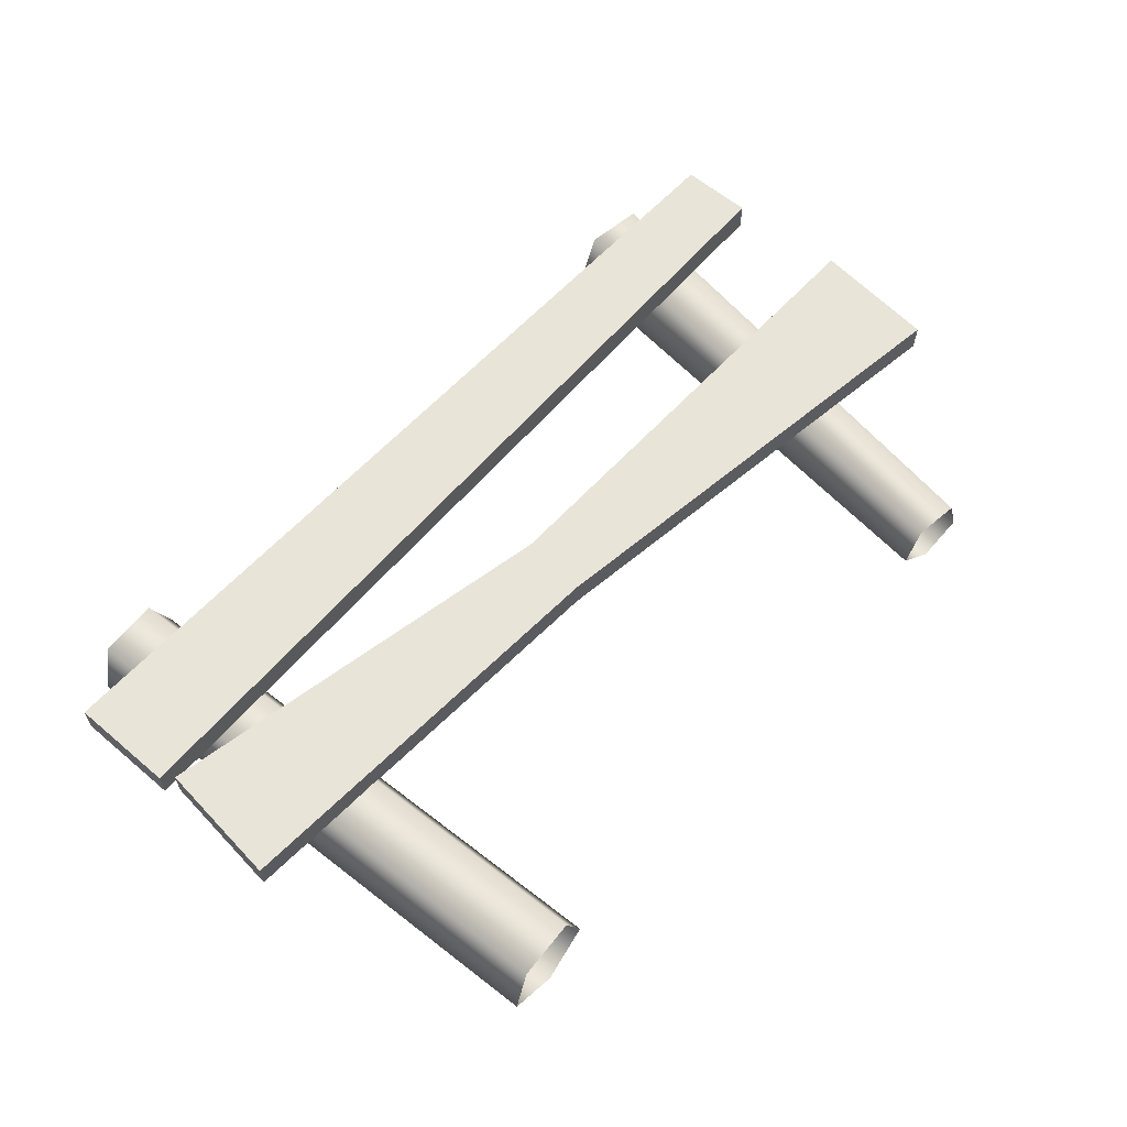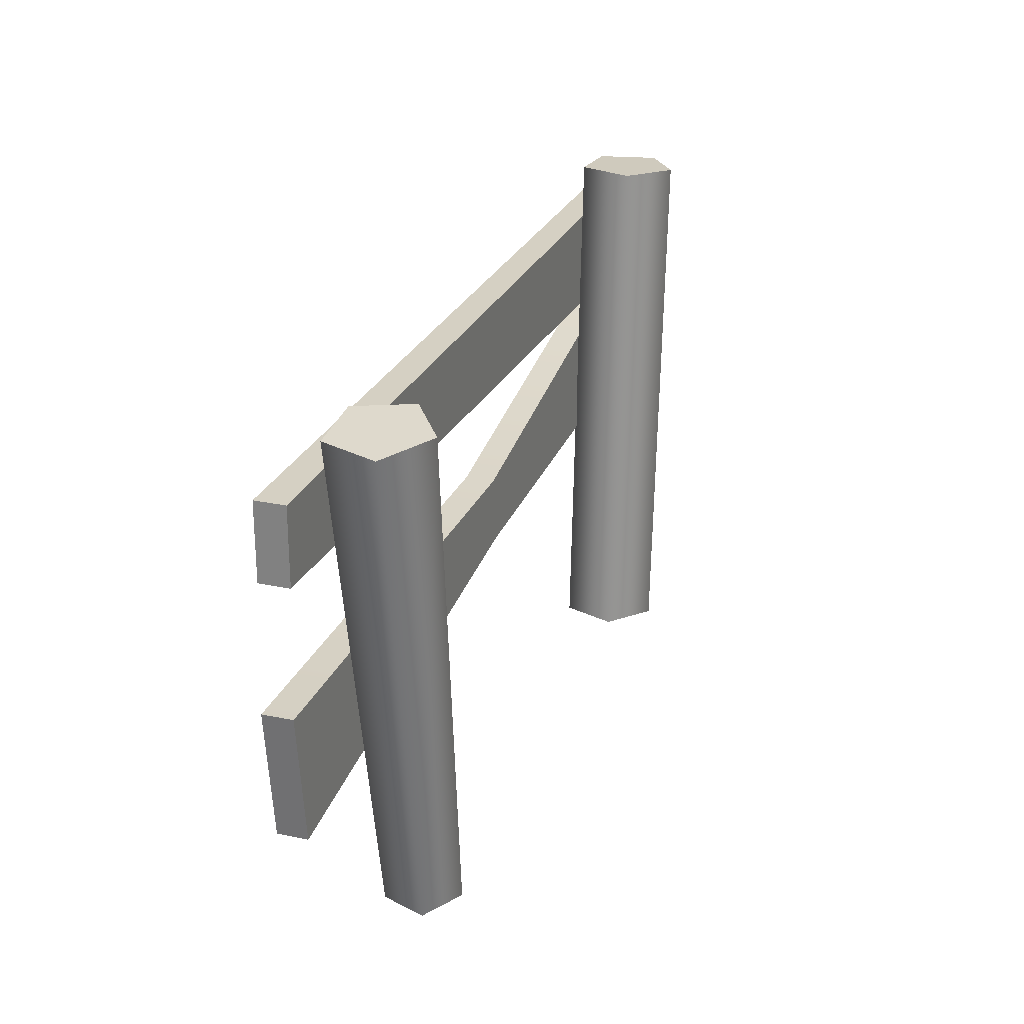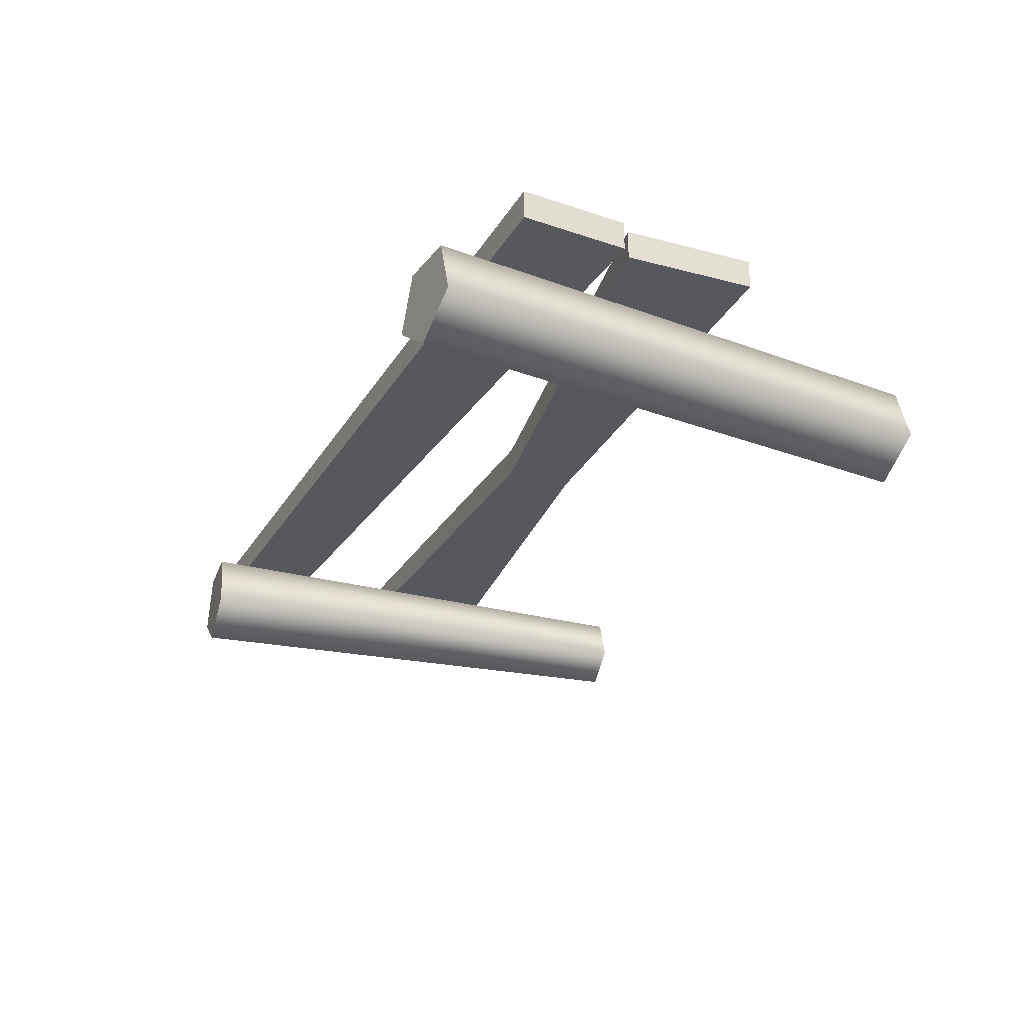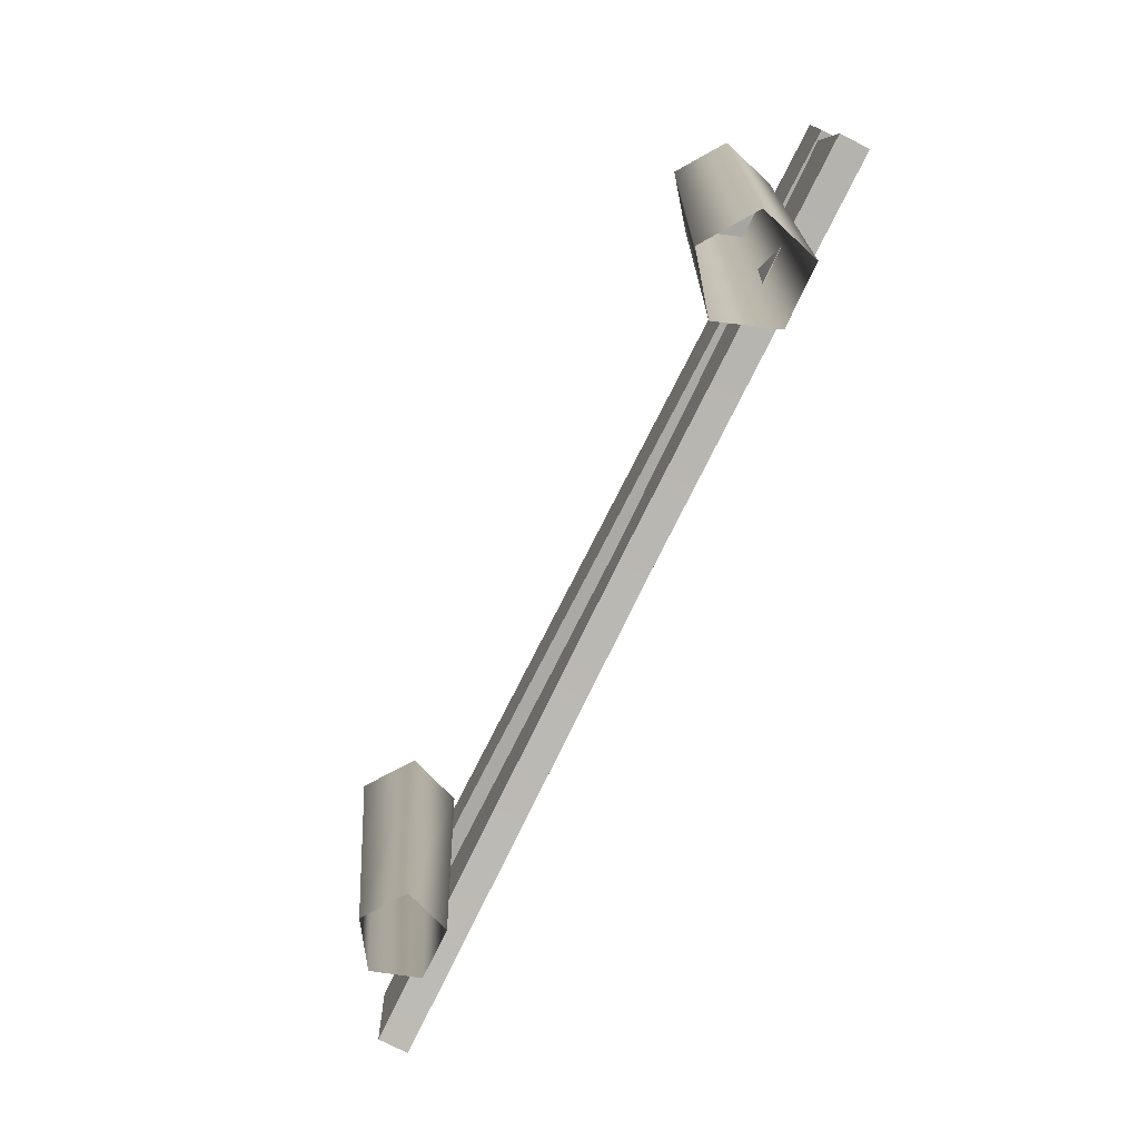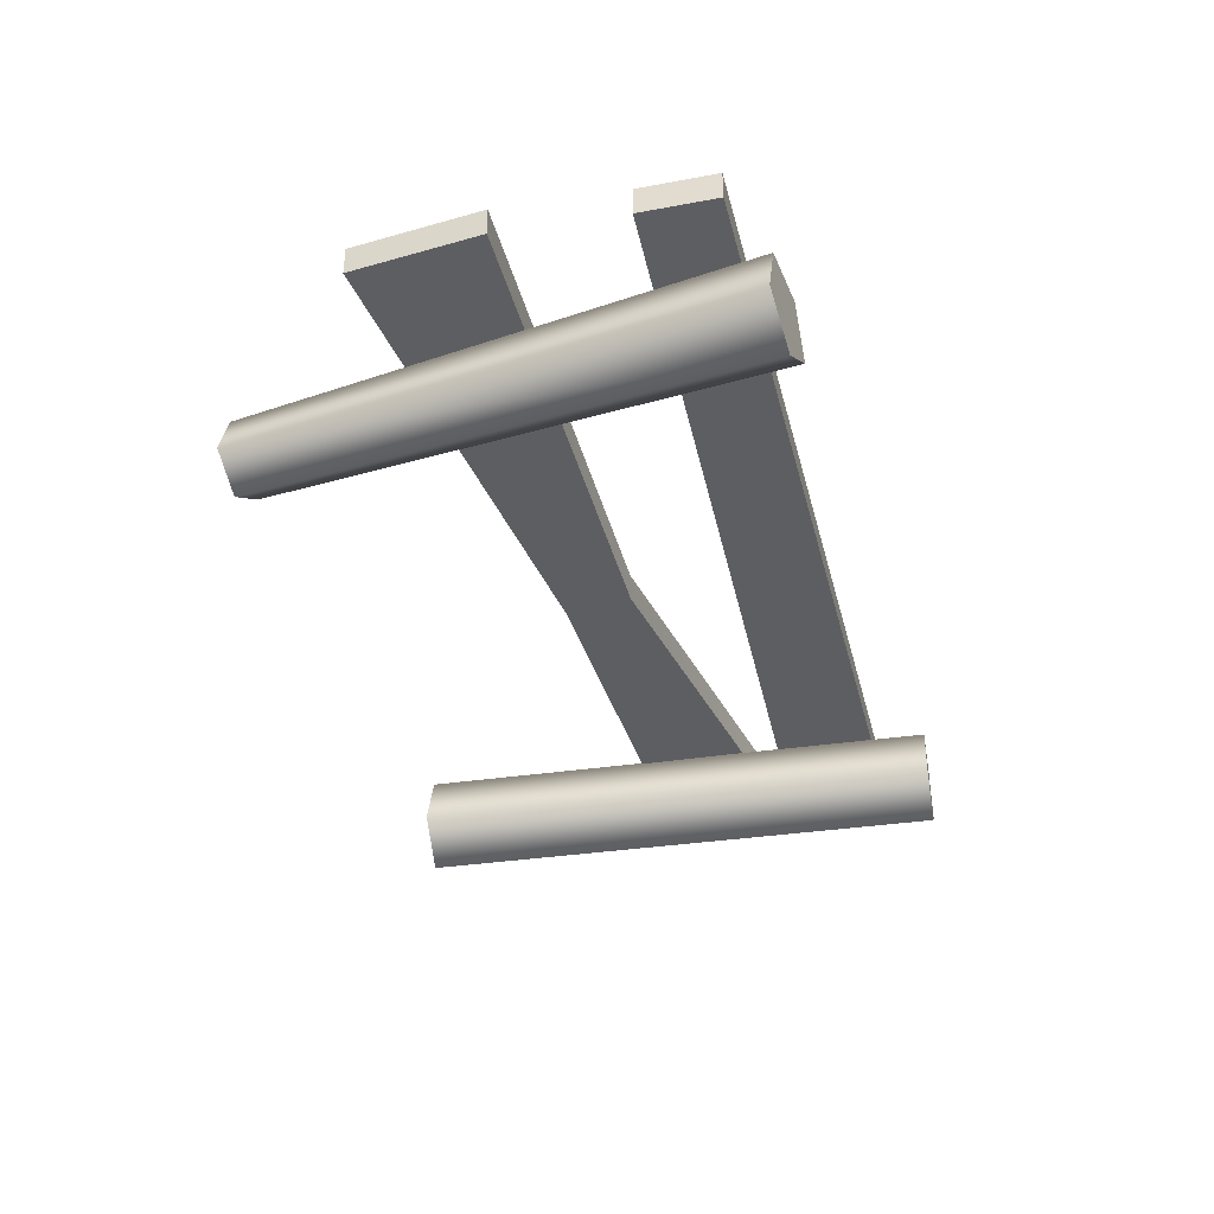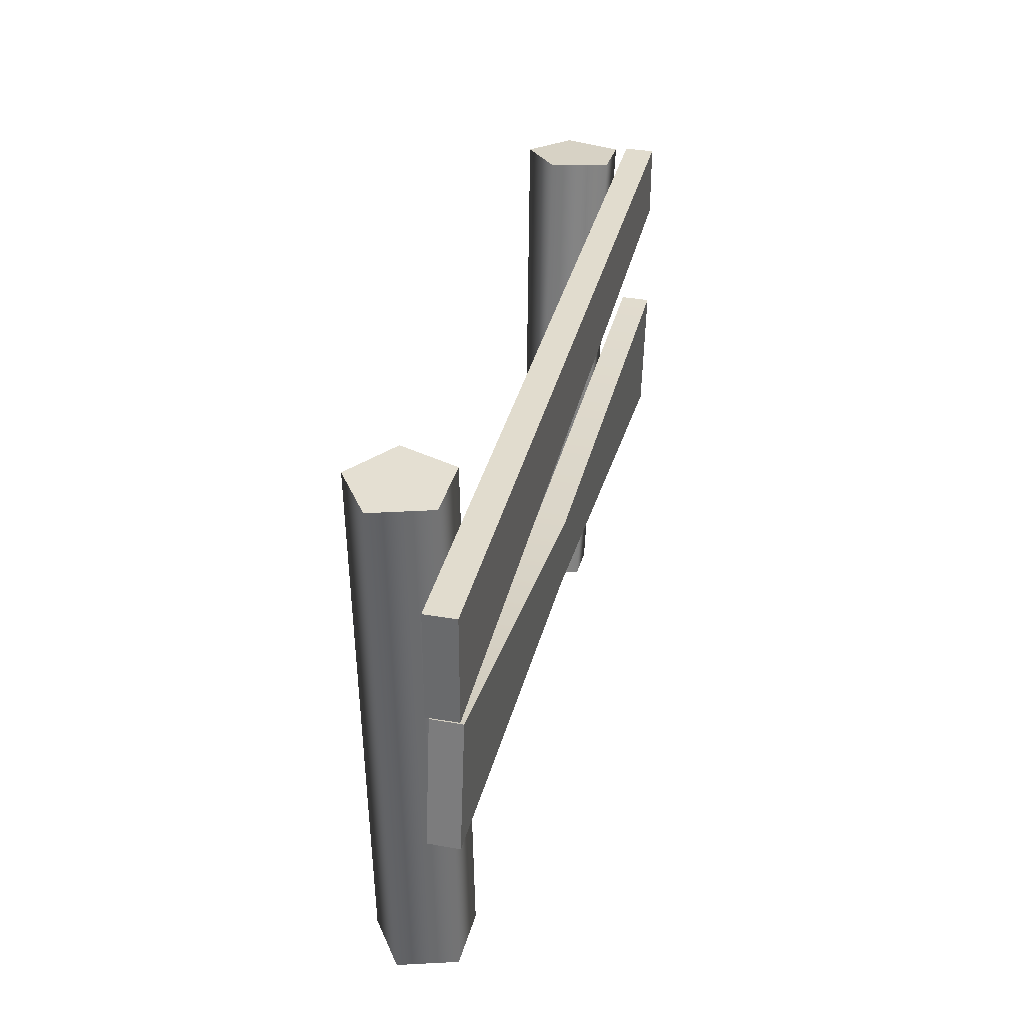
<metadata>
{"format":"obj","ext":"obj","renderer":"f3d","projection":"perspective","resolution":1024,"background":"white","views":[{"elev":60.1,"azim":-49.0,"up":"+Z"},{"elev":25.2,"azim":109.3,"up":"+Y"},{"elev":-28.6,"azim":-116.8,"up":"+Z"},{"elev":-76.4,"azim":-116.9,"up":"+Y"},{"elev":-38.5,"azim":103.2,"up":"+Z"},{"elev":34.9,"azim":-77.2,"up":"+Y"}]}
</metadata>
<code>
v -1.494 0.9279 0.1995
v -1.494 1.274 0.1995
v 1.487 1.223 0.1995
v 1.487 0.9789 0.1995
v -1.494 1.274 0.1995
v -1.494 1.274 0.1017
v 1.487 1.223 0.1017
v 1.487 1.223 0.1995
v -1.494 1.274 0.1017
v -1.494 0.9279 0.1017
v 1.487 0.9789 0.1017
v 1.487 1.223 0.1017
v -1.494 0.9279 0.1017
v -1.494 0.9279 0.1995
v 1.487 0.9789 0.1995
v 1.487 0.9789 0.1017
v 1.487 0.9789 0.1995
v 1.487 1.223 0.1995
v 1.487 1.223 0.1017
v 1.487 0.9789 0.1017
v -1.494 0.9279 0.1017
v -1.494 1.274 0.1017
v -1.494 1.274 0.1995
v -1.494 0.9279 0.1995
v -1.504 0.4754 0.1965
v -1.461 0.8932 0.2012
v -0.1019 0.6145 0.2007
v -0.1252 0.3927 0.1982
v 1.46 0.1643 0.1987
v 1.504 0.5821 0.2033
v -1.461 0.8932 0.2012
v -1.46 0.8943 0.1033
v -0.1017 0.6155 0.1028
v -0.1019 0.6145 0.2007
v 1.504 0.5832 0.1055
v 1.504 0.5821 0.2033
v -1.46 0.8943 0.1033
v -1.504 0.4765 0.09871
v -0.125 0.3937 0.1004
v -0.1017 0.6155 0.1028
v 1.504 0.5832 0.1055
v 1.461 0.1654 0.1009
v -1.504 0.4765 0.09871
v -1.504 0.4754 0.1965
v -0.1252 0.3927 0.1982
v -0.125 0.3937 0.1004
v 1.461 0.1654 0.1009
v 1.46 0.1643 0.1987
v 1.46 0.1643 0.1987
v 1.504 0.5821 0.2033
v 1.504 0.5832 0.1055
v 1.461 0.1654 0.1009
v -1.504 0.4765 0.09871
v -1.46 0.8943 0.1033
v -1.461 0.8932 0.2012
v -1.504 0.4754 0.1965
v -1.245 -0.3317 -0.08636
v -1.322 1.441 -0.09534
v -1.269 1.444 0.09126
v -1.192 -0.3284 0.1002
v -1.076 1.452 0.09859
v -0.9981 -0.3199 0.1076
v -1.009 1.454 -0.08348
v -0.9313 -0.3179 -0.0745
v -1.161 1.447 -0.2033
v -1.084 -0.3252 -0.1944
v -1.322 1.441 -0.09534
v -1.245 -0.3317 -0.08636
v -1.322 1.441 -0.09534
v -1.161 1.447 -0.2033
v -1.009 1.454 -0.08348
v -1.269 1.444 0.09126
v -1.076 1.452 0.09859
v 1.059 -0.3342 -0.07724
v 1.327 1.309 -0.08561
v 1.172 1.331 -0.1989
v 0.9391 -0.3173 -0.1643
v 1.017 1.353 -0.08427
v 0.8201 -0.3005 -0.07621
v 1.077 1.345 0.09994
v 0.8663 -0.307 0.06528
v 1.269 1.318 0.09911
v 1.014 -0.3278 0.06465
v 1.327 1.309 -0.08561
v 1.059 -0.3342 -0.07724
v 1.017 1.353 -0.08427
v 1.172 1.331 -0.1989
v 1.327 1.309 -0.08561
v 1.269 1.318 0.09911
v 1.077 1.345 0.09994
g Farm_fence1_2431_219
f 1 3 2
f 1 4 3
f 5 7 6
f 5 8 7
f 9 11 10
f 9 12 11
f 13 15 14
f 13 16 15
f 17 19 18
f 17 20 19
f 21 23 22
f 21 24 23
f 25 27 26
f 25 28 27
f 27 28 29
f 27 29 30
f 31 33 32
f 31 34 33
f 34 35 33
f 34 36 35
f 37 39 38
f 37 40 39
f 39 40 41
f 39 41 42
f 43 45 44
f 43 46 45
f 45 46 47
f 45 47 48
f 49 51 50
f 49 52 51
f 53 55 54
f 53 56 55
f 57 59 58
f 57 60 59
f 60 61 59
f 60 62 61
f 62 63 61
f 62 64 63
f 64 65 63
f 64 66 65
f 66 67 65
f 66 68 67
f 69 71 70
f 71 69 72
f 71 72 73
f 74 76 75
f 74 77 76
f 77 78 76
f 77 79 78
f 79 80 78
f 79 81 80
f 81 82 80
f 81 83 82
f 83 84 82
f 83 85 84
f 86 88 87
f 88 86 89
f 89 86 90

</code>
